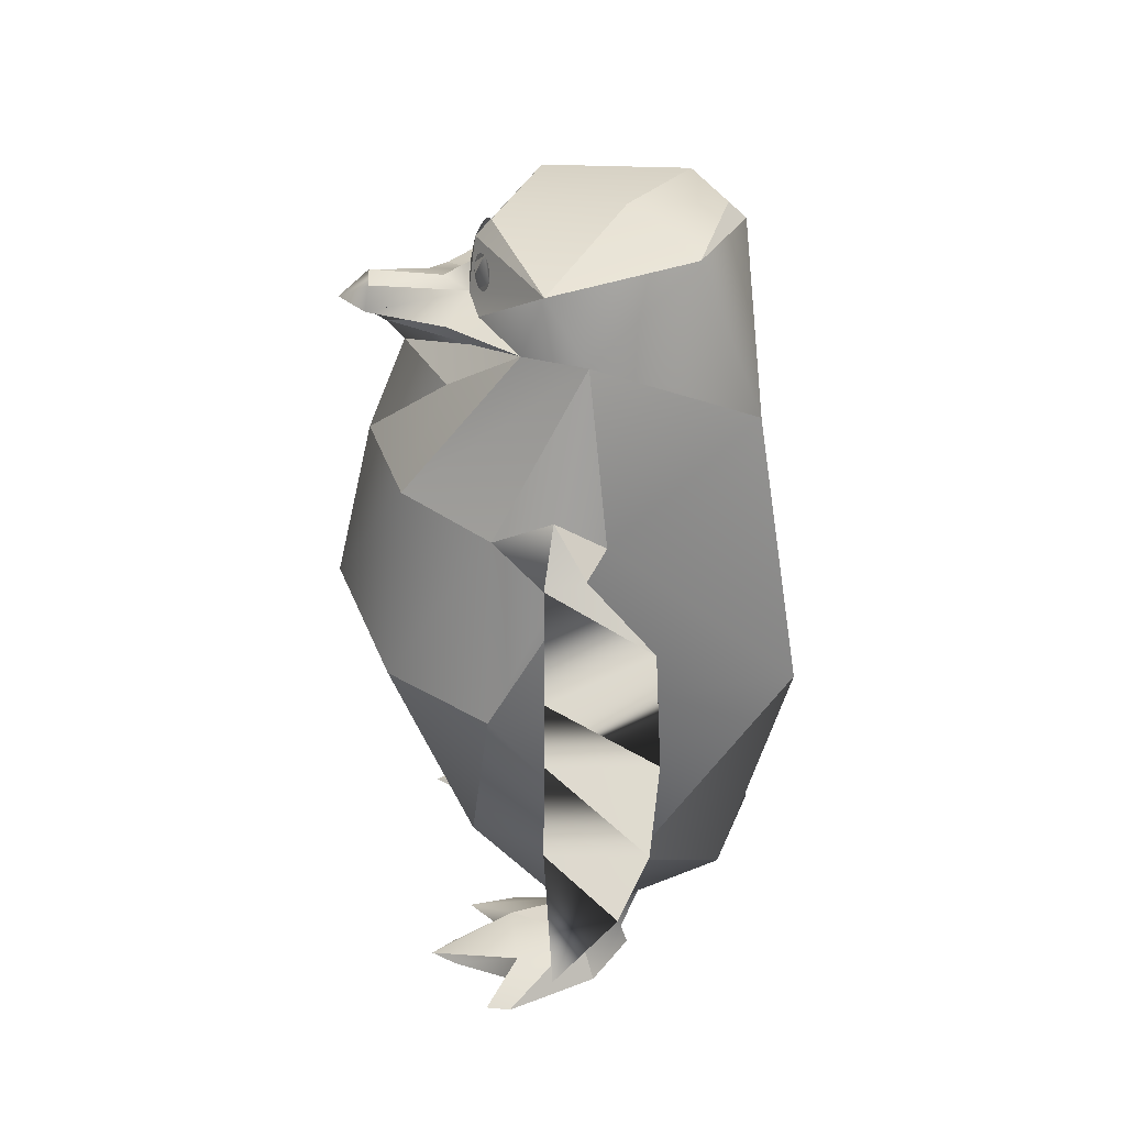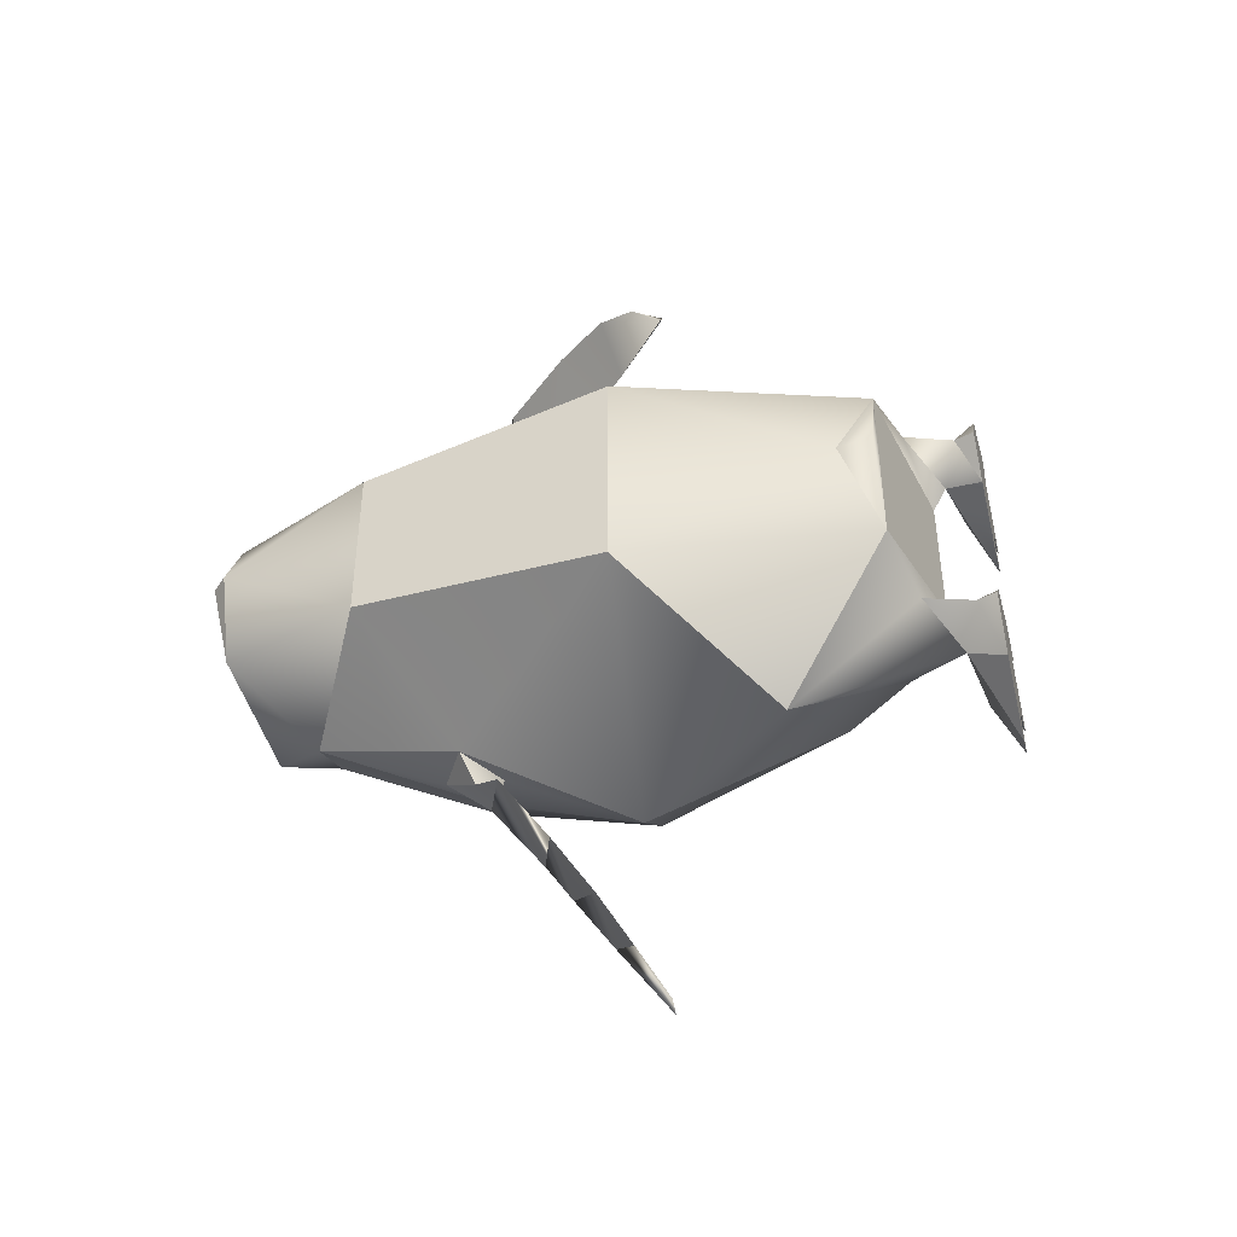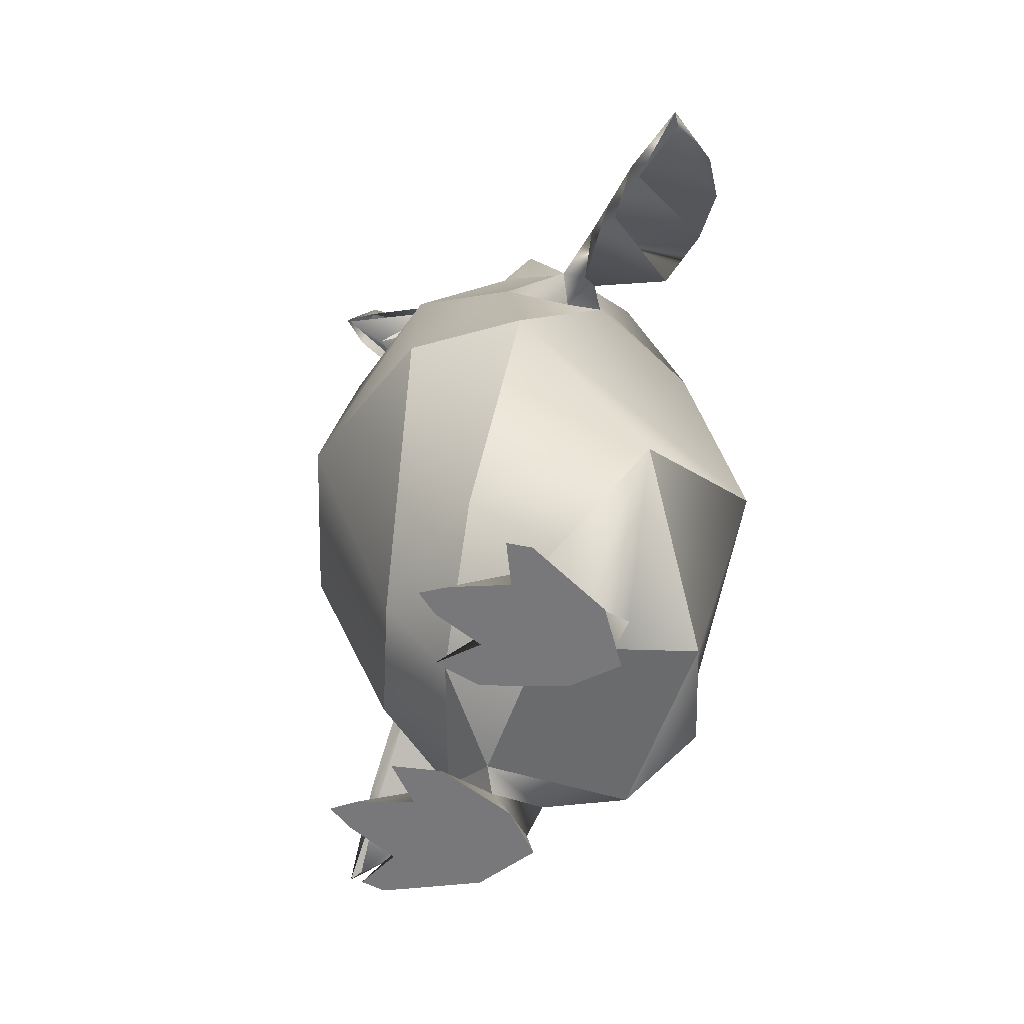
<metadata>
{"format":"obj","ext":"obj","renderer":"f3d","projection":"perspective","resolution":1024,"background":"white","views":[{"elev":37.9,"azim":179.1,"up":"+Y"},{"elev":-43.7,"azim":-75.7,"up":"+Z"},{"elev":-57.6,"azim":160.3,"up":"+Y"}]}
</metadata>
<code>
o polygon0_polygon4
v 1.143 11.3 0.2637
v 1.087 11.38 0.3452
v 1.178 11.17 0.2363
v 1.025 11.41 0.459
v 1.148 11.16 0.4785
v 0.9519 11.15 0.6951
v 1.105 10.91 0.4727
v 1.043 10.93 0.5864
v 1.168 11.04 -0.262
v 1.148 10.95 -0.3501
v 1.16 11.17 -0.2283
v 1.106 10.91 -0.4695
v 1.149 11.16 -0.4722
v 0.97 11.15 -0.7034
v 1.025 11.41 -0.4622
v 0.9827 11.37 -0.5813
v 1.183 11.04 0.2705
v 1.178 11.17 0.2363
v 1.156 10.95 0.3569
v 1.105 10.91 0.4727
v 0.947 11.28 0.6611
v 0.9519 11.15 0.6951
v 0.9739 11.37 0.5747
v 1.025 11.41 0.459
v 1.127 11.3 -0.2583
v 1.16 11.17 -0.2283
v 1.078 11.38 -0.344
v 1.025 11.41 -0.4622
v 1.106 10.91 -0.4695
v 1.052 10.93 -0.5876
v 0.97 11.15 -0.7034
v 1.003 11.02 -0.6733
v 1.105 10.91 0.4727
v 1.178 11.17 0.2363
v 1.148 11.16 0.4785
v 1.043 10.93 0.5864
v 0.9519 11.15 0.6951
v 0.9871 11.02 0.6677
v 1.149 11.16 -0.4722
v 1.025 11.41 -0.4622
v 1.16 11.17 -0.2283
v 0.97 11.15 -0.7034
v 0.9626 11.28 -0.6697
v 0.9827 11.37 -0.5813
v -0.02759 0.8347 1.111
v -0.02759 0.8347 -1.111
v 1.002 1.316 0
v 0.2288 1.496 -2.134
v 1.337 2.616 -1.948
v -0.9062 3.225 -3.304
v 1.064 5.829 -3.332
v -3.214 5.31 -1.804
v -0.5383 8.305 -2.715
v -2.608 9.426 -1.364
v -0.3049 10.66 -2.019
v -0.5383 8.305 -2.715
v 0.09033 7.767 -2.883
v 1.064 5.829 -3.332
v 0.9761 8.285 -2.536
v 2.439 5.875 -2.308
v 2.178 8.52 -1.729
v 3.208 5.901 0
v 2.67 8.395 0
v 2.178 8.52 1.729
v 1.554 9.754 1.002
v 0.5693 10.62 1.661
v 1.064 5.829 -3.332
v 2.439 5.875 -2.308
v 1.337 2.616 -1.948
v 1.927 2.34 0
v 1.002 1.316 0
v 1.337 2.616 1.948
v 0.2288 1.496 2.134
v -0.9062 3.225 3.304
v 2.439 5.875 -2.308
v 3.208 5.901 0
v 1.927 2.34 0
v 2.439 5.875 2.308
v 1.337 2.616 1.948
v 1.064 5.829 3.332
v -0.9062 3.225 3.304
v -3.214 5.31 1.804
v -0.9062 3.225 -3.304
v -2.294 1.385 -1.427
v -3.214 5.31 -1.804
v -2.738 1.96 -0
v -3.214 5.31 1.804
v -2.294 1.385 1.427
v -0.9062 3.225 3.304
v 0.5693 10.62 1.661
v -0.3049 10.66 2.019
v 2.178 8.52 1.729
v 0.9761 8.285 2.536
v 2.439 5.875 2.308
v 1.064 5.829 3.332
v -0.3049 10.66 2.019
v -2.608 9.426 1.364
v -0.5383 8.305 2.715
v -3.214 5.31 1.804
v 1.064 5.829 3.332
v -2.294 1.385 1.427
v -2.738 1.96 -0
v -2.832 1.392 -0
v -2.294 1.385 -1.427
v -2.294 1.385 1.427
v -2.294 1.385 1.427
v -2.294 1.385 -1.427
v -0.02759 0.8347 1.111
v -0.02759 0.8347 -1.111
v -0.5383 8.305 -2.715
v -0.3049 10.66 -2.019
v 0.1594 8.719 -2.72
v 0.9761 8.285 -2.536
v 1.554 9.754 1.002
v 2.67 8.395 0
v 2.136 9.836 0
v 1.554 9.754 -1.002
v 2.67 8.395 0
v 2.178 8.52 -1.729
v 1.554 9.754 -1.002
v 0.5693 10.62 -1.664
v 0.5693 10.62 -1.664
v 2.178 8.52 -1.729
v -0.3049 10.66 -2.019
v 0.9761 8.285 -2.536
v 0.9761 8.285 2.536
v -0.3049 10.66 2.019
v 0.168 8.727 2.697
v -0.5383 8.305 2.715
v -0.5383 8.305 2.715
v 1.064 5.829 3.332
v 0.09033 7.767 2.883
v 0.9761 8.285 2.536
v -2.608 9.426 -1.364
v -3.214 5.31 -1.804
v -3.214 5.31 1.804
v -2.608 9.426 1.364
v 2.439 5.875 2.308
v 3.208 5.901 0
v 2.178 8.52 1.729
v 0.5693 10.62 1.661
v 0.2581 11.53 1.695
v -0.3049 10.66 2.019
v -1.744 11.75 1.187
v -2.608 9.426 1.364
v -2.409 11.67 -0
v -2.608 9.426 -1.364
v -1.744 11.75 -1.187
v -0.3049 10.66 -2.019
v 0.2581 11.53 -1.695
v 0.5693 10.62 -1.664
v 1.116 10.64 -0.7437
v 0.5693 10.62 -1.664
v 1.116 10.64 -0.7437
v 1.545 10.54 -0.814
v 1.243 10.76 -0.2791
v 2.632 10.45 -0.293
v 2.582 10.81 -0.2031
v 2.997 10.51 0
v 2.582 10.81 0.2031
v 2.632 10.45 0.293
v 1.243 10.76 0.2791
v 1.545 10.54 0.814
v 0.5693 10.62 1.661
v 1.116 10.64 0.7437
v 0.2581 11.53 1.695
v 1.243 10.76 0.2791
v 1.152 11.43 0
v 1.221 11.05 0
v 1.243 10.76 -0.2791
v 0.5693 10.62 1.661
v 1.212 10.23 0.7715
v 1.6 10.54 0.6562
v 2.378 10.13 0
v 2.943 10.5 0
v 1.6 10.54 -0.6562
v 0.5693 10.62 1.661
v 1.554 9.754 1.002
v 1.212 10.23 0.7715
v 2.136 9.836 0
v 2.378 10.13 0
v 1.212 10.23 -0.7715
v -2.409 11.67 -0
v -1.744 11.75 1.187
v -2.166 11.92 -0
v -0.8416 11.9 -0
v -1.744 11.75 -1.187
v 0.2581 11.53 -1.695
v -1.744 11.75 1.187
v 0.2581 11.53 1.695
v -0.8416 11.9 -0
v 0.9358 11.68 0
v 0.2581 11.53 -1.695
v 2.582 10.81 0.2031
v 2.582 10.81 -0.2031
v 1.588 10.84 0
v 1.243 10.76 -0.2791
v 1.221 11.05 0
v 0.5693 10.62 1.661
v -0.3975 9.682 -0
v -0.3975 11.06 -0
v 0.5693 10.62 -1.664
v 0.5693 10.62 1.661
v -0.3975 9.682 -0
v 1.212 10.23 0.7715
v 2.378 10.13 0
v 0.5693 10.62 1.661
v 1.545 10.54 0.814
v 1.116 10.64 0.7437
v 1.243 10.76 0.2791
v 2.378 10.13 0
v -0.3975 9.682 -0
v 1.212 10.23 -0.7715
v 0.5693 10.62 -1.664
v 2.136 9.836 0
v 1.554 9.754 -1.002
v 1.212 10.23 -0.7715
v 0.5693 10.62 -1.664
v 2.378 10.13 0
v 1.212 10.23 -0.7715
v 1.6 10.54 -0.6562
v 0.5693 10.62 -1.664
v 0.2581 11.53 1.695
v 1.152 11.43 0
v 0.9358 11.68 0
v 0.2581 11.53 -1.695
v 1.152 11.43 0
v 1.243 10.76 -0.2791
v 0.2581 11.53 -1.695
v 1.116 10.64 -0.7437
v 2.582 10.81 0.2031
v 1.588 10.84 0
v 1.243 10.76 0.2791
v 1.221 11.05 0
v 1.243 10.76 0.2791
v -0.3975 11.06 -0
v 1.221 11.05 0
v -1.744 11.75 -1.187
v -2.409 11.67 -0
v -2.166 11.92 -0
v -0.02759 0.8347 -1.111
v -0.1936 0.5991 -1.381
v 0.2288 1.496 -2.134
v -0.2256 0.6057 -2.177
v -0.9062 3.225 -3.304
v -1.103 1.1 -1.756
v -2.294 1.385 -1.427
v -0.02759 0.8347 -1.111
v -0.3958 0.009033 -1.178
v 0.7495 0.009033 -0.7849
v -0.1936 0.5991 -1.381
v 1.437 0.009033 -0.9368
v 0.791 0.4004 -1.496
v 0.9512 0.009033 -1.431
v 1.687 0.009033 -1.696
v 1.687 0.009033 -1.696
v 2.01 0.009033 -1.946
v 0.791 0.4004 -1.496
v 0.718 0.4172 -2.473
v -0.2256 0.6057 -2.177
v 1.18 0.009033 -3.08
v 0.833 0.009033 -3.128
v -0.4155 0.009033 2.523
v 0.833 0.009033 3.128
v -0.2256 0.6057 2.177
v 1.18 0.009033 3.08
v 0.718 0.4172 2.473
v 0.8958 0.009033 2.48
v 1.66 0.009033 2.169
v 0.2288 1.496 2.134
v -0.9062 3.225 3.304
v -0.2256 0.6057 2.177
v -1.103 1.1 1.756
v -0.8503 0.3323 1.739
v -0.1936 0.5991 1.381
v -0.3958 0.009033 1.178
v 1.437 0.009033 -0.9368
v 0.7495 0.009033 -0.7849
v 0.9512 0.009033 -1.431
v -0.3958 0.009033 -1.178
v -0.4155 0.009033 -2.523
v -0.9482 0.009277 -1.737
v 1.18 0.009033 3.08
v 0.833 0.009033 3.128
v 0.8958 0.009033 2.48
v -0.4155 0.009033 2.523
v 0.9512 0.009033 1.431
v -0.3958 0.009033 1.178
v 1.66 0.009033 2.169
v 2.01 0.009033 1.946
v 0.718 0.4172 2.473
v 0.791 0.4004 1.496
v -0.2256 0.6057 2.177
v -0.1936 0.5991 1.381
v -0.02759 0.8347 -1.111
v -1.103 1.1 -1.756
v -0.1936 0.5991 -1.381
v -0.8503 0.3323 -1.739
v -0.3958 0.009033 -1.178
v -0.9482 0.009277 -1.737
v 2.01 0.009033 -1.946
v 1.66 0.009033 -2.169
v 0.718 0.4172 -2.473
v 0.8958 0.009033 -2.48
v 1.18 0.009033 -3.08
v 2.01 0.009033 1.946
v 1.687 0.009033 1.696
v 0.791 0.4004 1.496
v 0.9512 0.009033 1.431
v 1.437 0.009033 0.9368
v -1.103 1.1 -1.756
v -0.2256 0.6057 -2.177
v -0.8503 0.3323 -1.739
v -0.4155 0.009033 -2.523
v -0.9482 0.009277 -1.737
v -0.9062 3.225 3.304
v -2.294 1.385 1.427
v -1.103 1.1 1.756
v -0.02759 0.8347 1.111
v -0.1936 0.5991 1.381
v 1.18 0.009033 -3.08
v 0.8958 0.009033 -2.48
v 0.833 0.009033 -3.128
v -0.4155 0.009033 -2.523
v 1.437 0.009033 0.9368
v 0.9512 0.009033 1.431
v 0.7495 0.009033 0.7849
v -0.3958 0.009033 1.178
v -0.3958 0.009033 1.178
v -0.1936 0.5991 1.381
v 0.7495 0.009033 0.7849
v 1.437 0.009033 0.9368
v -0.02759 0.8347 1.111
v 0.2288 1.496 2.134
v -0.1936 0.5991 1.381
v -0.2256 0.6057 2.177
v -0.2256 0.6057 2.177
v -0.8503 0.3323 1.739
v -0.4155 0.009033 2.523
v -0.9482 0.009277 1.737
v 0.8958 0.009033 -2.48
v 1.66 0.009033 -2.169
v 1.687 0.009033 -1.696
v 0.9512 0.009033 -1.431
v 0.8958 0.009033 2.48
v 0.9512 0.009033 1.431
v 1.687 0.009033 1.696
v 1.66 0.009033 2.169
v 1.66 0.009033 -2.169
v 2.01 0.009033 -1.946
v 1.687 0.009033 -1.696
v -0.2256 0.6057 -2.177
v -0.1936 0.5991 -1.381
v 0.791 0.4004 -1.496
v 0.9512 0.009033 -1.431
v -0.4155 0.009033 -2.523
v 0.8958 0.009033 -2.48
v -0.2256 0.6057 -2.177
v 0.833 0.009033 -3.128
v -0.4155 0.009033 -2.523
v 1.66 0.009033 2.169
v 1.687 0.009033 1.696
v 2.01 0.009033 1.946
v 1.437 0.009033 0.9368
v -0.1936 0.5991 1.381
v 0.791 0.4004 1.496
v -0.3958 0.009033 1.178
v -0.4155 0.009033 2.523
v -0.9482 0.009277 1.737
v -0.8503 0.3323 1.739
v -0.3958 0.009033 1.178
v -0.9482 0.009277 1.737
v 0.9761 8.285 2.536
v 0.2974 8.02 3.261
v 0.09033 7.767 2.883
v -0.00586 7.8 3.413
v -0.2625 8.111 3.178
v -1.15 7.48 3.925
v 0.2974 8.02 3.261
v 0.3074 7.15 4.494
v -0.00586 7.8 3.413
v 0.1855 7.087 4.269
v -1.15 7.48 3.925
v 0.1855 6.551 5.092
v -1.16 6.67 5.154
v 0.207 5.959 6.082
v -0.9959 6.034 6.136
v 0.1196 5.231 7.279
v -0.5796 5.589 6.819
v 0.2437 5.206 7.479
v 0.3389 6.085 6.145
v 0.207 5.959 6.082
v 0.1855 6.551 5.092
v -0.5383 8.305 -2.715
v -0.2625 8.111 -3.178
v 0.09033 7.767 -2.883
v -0.00586 7.8 -3.413
v 0.2974 8.02 -3.261
v 0.3074 7.15 -4.494
v -1.15 7.48 -3.925
v -1.16 6.67 -5.154
v 0.1855 6.551 -5.092
v 0.207 5.959 -6.082
v 0.3389 6.085 -6.145
v 0.2437 5.206 -7.479
v -0.5796 5.589 -6.819
v 0.1196 5.231 -7.279
v -0.9959 6.034 -6.136
v 0.207 5.959 -6.082
v -1.16 6.67 -5.154
v -0.5796 5.589 -6.819
v -0.9959 6.034 -6.136
v 0.3389 6.085 -6.145
v 0.3162 6.71 -5.191
v 0.1855 6.551 -5.092
v 0.1855 7.087 -4.269
v -1.15 7.48 -3.925
v -0.00586 7.8 -3.413
v -0.2625 8.111 -3.178
v -0.5796 5.589 6.819
v 0.3389 6.085 6.145
v -0.9959 6.034 6.136
v 0.3162 6.71 5.191
v -1.16 6.67 5.154
v 0.3074 7.15 4.494
v -1.15 7.48 3.925
v -0.9959 6.034 -6.136
v -1.16 6.67 -5.154
v 0.3162 6.71 -5.191
v 0.3074 7.15 -4.494
v 0.1855 7.087 -4.269
v -0.00586 7.8 -3.413
v 0.3389 6.085 6.145
v 0.1855 6.551 5.092
v 0.3162 6.71 5.191
v 0.1855 7.087 4.269
v 0.3074 7.15 4.494
v 0.09033 7.767 2.883
v -0.2625 8.111 3.178
v -0.5383 8.305 2.715
v 0.168 8.727 2.697
v -0.2625 8.111 3.178
v 0.2974 8.02 3.261
v 0.168 8.727 2.697
v 0.9761 8.285 2.536
v 0.09033 7.767 -2.883
v 0.2974 8.02 -3.261
v 0.9761 8.285 -2.536
v 0.1594 8.719 -2.72
v -1.15 7.48 -3.925
v -0.2625 8.111 -3.178
v 0.2974 8.02 -3.261
v 0.1594 8.719 -2.72
v 0.207 5.959 6.082
v 0.2437 5.206 7.479
v 0.1196 5.231 7.279
v 0.207 5.959 -6.082
v 0.1196 5.231 -7.279
v 0.2437 5.206 -7.479
v 0.1594 8.719 -2.72
v -0.2625 8.111 -3.178
v -0.5383 8.305 -2.715
v 0.5693 10.62 -1.664
v 1.116 10.64 -0.7437
v -0.3975 11.06 -0
v 1.243 10.76 -0.2791
v 1.221 11.05 0
v 0.5693 10.62 1.661
v -0.3975 11.06 -0
v 1.116 10.64 0.7437
v 1.243 10.76 0.2791
v 0.2288 1.496 2.134
v -0.02759 0.8347 1.111
v 1.002 1.316 0
f 1 2 3
f 2 4 3
f 3 4 5
f 4 6 5
f 5 6 7
f 6 8 7
f 9 10 11
f 10 12 11
f 11 12 13
f 12 14 13
f 13 14 15
f 14 16 15
f 17 18 19
f 18 20 19
f 21 22 23
f 22 24 23
f 25 26 27
f 26 28 27
f 29 30 31
f 30 32 31
f 33 34 35
f 36 37 38
f 39 40 41
f 42 43 44
f 45 46 47
f 46 48 47
f 47 48 49
f 48 50 49
f 49 50 51
f 50 52 51
f 51 52 53
f 52 54 53
f 53 54 55
f 56 57 58
f 57 59 58
f 58 59 60
f 59 61 60
f 60 61 62
f 61 63 62
f 62 63 64
f 63 65 64
f 64 65 66
f 67 68 69
f 68 70 69
f 69 70 71
f 70 72 71
f 71 72 73
f 72 74 73
f 75 76 77
f 76 78 77
f 77 78 79
f 78 80 79
f 79 80 81
f 80 82 81
f 83 84 85
f 84 86 85
f 85 86 87
f 86 88 87
f 87 88 89
f 90 91 92
f 91 93 92
f 92 93 94
f 93 95 94
f 96 97 98
f 97 99 98
f 98 99 100
f 101 102 103
f 102 104 103
f 103 104 105
f 106 107 108
f 107 109 108
f 110 111 112
f 111 113 112
f 114 115 116
f 115 117 116
f 118 119 120
f 119 121 120
f 122 123 124
f 123 125 124
f 126 127 128
f 127 129 128
f 130 131 132
f 131 133 132
f 134 135 136 137
f 138 139 140
f 141 142 143
f 142 144 143
f 143 144 145
f 144 146 145
f 145 146 147
f 146 148 147
f 147 148 149
f 148 150 149
f 149 150 151
f 150 152 151
f 153 154 155
f 154 156 155
f 155 156 157
f 156 158 157
f 157 158 159
f 158 160 159
f 159 160 161
f 160 162 161
f 161 162 163
f 164 165 166
f 165 167 166
f 166 167 168
f 167 169 168
f 168 169 170
f 171 172 173
f 172 174 173
f 173 174 175
f 174 176 175
f 177 178 179
f 178 180 179
f 179 180 181
f 180 182 181
f 183 184 185
f 184 186 185
f 185 186 187
f 186 188 187
f 189 190 191
f 190 192 191
f 191 192 193
f 194 195 196
f 195 197 196
f 196 197 198
f 199 200 201
f 200 202 201
f 203 204 205
f 204 206 205
f 207 208 209
f 208 210 209
f 211 212 213
f 212 214 213
f 215 216 217
f 216 218 217
f 219 220 221
f 220 222 221
f 223 224 225
f 224 226 225
f 227 228 229
f 228 230 229
f 231 232 233
f 232 234 233
f 235 236 237
f 238 239 240
f 241 242 243
f 242 244 243
f 243 244 245
f 244 246 245
f 245 246 247
f 246 248 247
f 249 250 251
f 250 252 251
f 251 252 253
f 252 254 253
f 253 254 255
f 256 257 258
f 257 259 258
f 258 259 260
f 259 261 260
f 260 261 262
f 263 264 265
f 264 266 265
f 265 266 267
f 266 268 267
f 267 268 269
f 270 271 272
f 271 273 272
f 272 273 274
f 273 275 274
f 274 275 276
f 277 278 279
f 278 280 279
f 279 280 281
f 280 282 281
f 283 284 285
f 284 286 285
f 285 286 287
f 286 288 287
f 289 290 291
f 290 292 291
f 291 292 293
f 292 294 293
f 295 296 297
f 296 298 297
f 297 298 299
f 298 300 299
f 301 302 303
f 302 304 303
f 303 304 305
f 306 307 308
f 307 309 308
f 308 309 310
f 311 312 313
f 312 314 313
f 313 314 315
f 316 317 318
f 317 319 318
f 318 319 320
f 321 322 323
f 322 324 323
f 325 326 327
f 326 328 327
f 329 330 331
f 330 332 331
f 333 334 335
f 334 336 335
f 337 338 339
f 338 340 339
f 341 342 343 344
f 345 346 347 348
f 349 350 351
f 352 353 354
f 355 356 357
f 358 359 360
f 361 362 363
f 364 365 366
f 367 368 369
f 370 371 372
f 373 374 375
f 374 376 375
f 375 376 377
f 376 378 377
f 377 378 379
f 378 380 379
f 379 380 381
f 380 382 381
f 381 382 383
f 382 384 383
f 383 384 385
f 384 386 385
f 385 386 387
f 386 388 387
f 387 388 389
f 388 390 389
f 389 390 391
f 390 392 391
f 391 392 393
f 394 395 396
f 395 397 396
f 396 397 398
f 397 399 398
f 398 399 400
f 399 401 400
f 400 401 402
f 401 403 402
f 402 403 404
f 403 405 404
f 404 405 406
f 405 407 406
f 406 407 408
f 407 409 408
f 408 409 410
f 411 412 413
f 412 414 413
f 413 414 415
f 414 416 415
f 415 416 417
f 416 418 417
f 417 418 419
f 420 421 422
f 421 423 422
f 422 423 424
f 423 425 424
f 424 425 426
f 427 428 429
f 428 430 429
f 429 430 431
f 430 432 431
f 433 434 435
f 434 436 435
f 435 436 437
f 438 439 440
f 439 441 440
f 442 443 444
f 443 445 444
f 446 447 448
f 447 449 448
f 450 451 452
f 451 453 452
f 454 455 456
f 457 458 459
f 460 461 462
f 463 464 465
f 464 466 465
f 465 466 467
f 468 469 470
f 469 471 470
f 472 473 474

</code>
